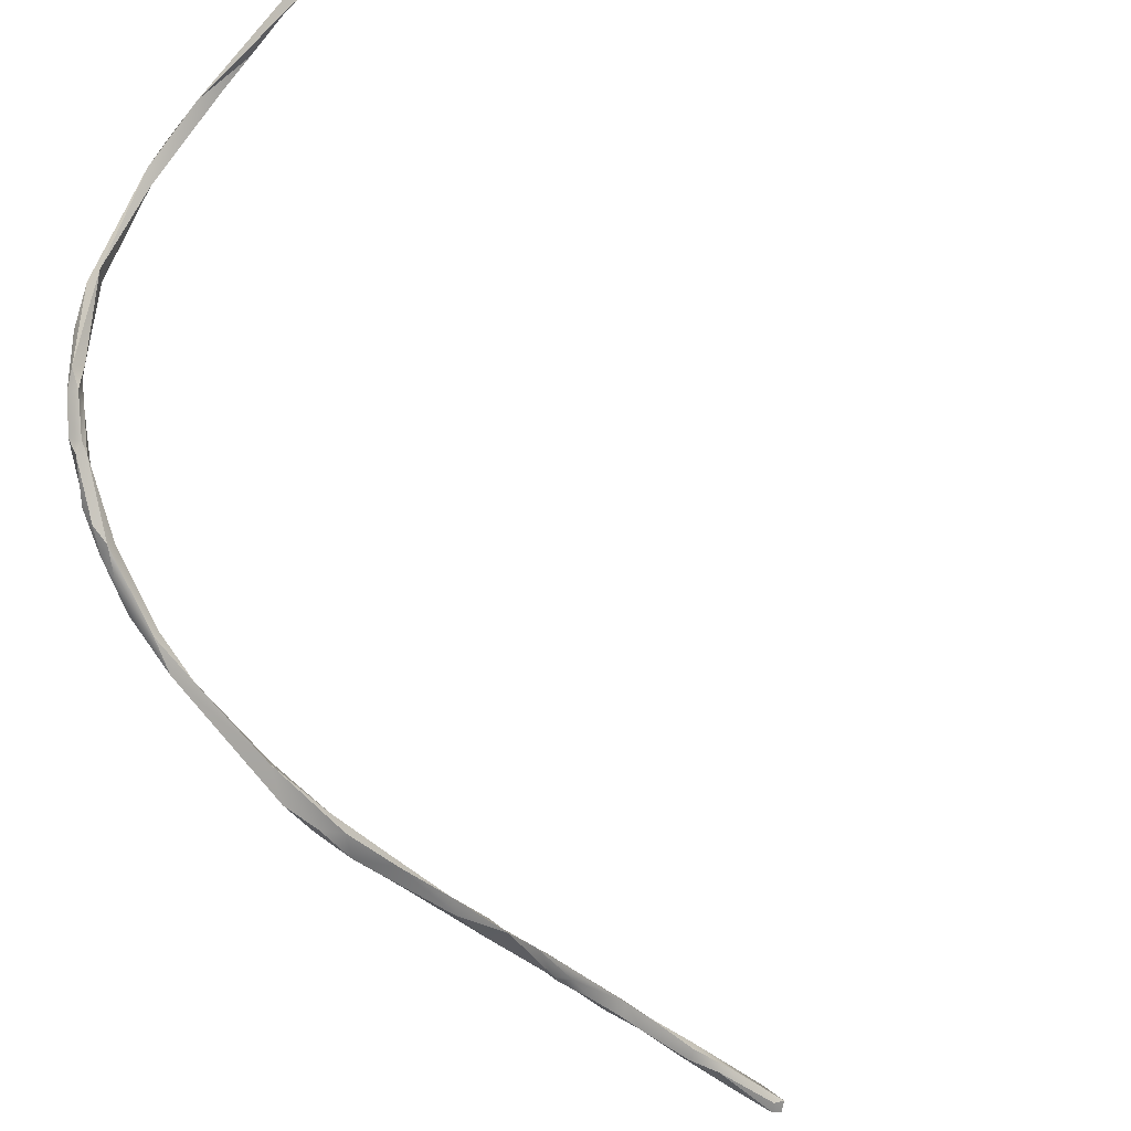
<metadata>
{"format":"obj","ext":"obj","renderer":"f3d","projection":"perspective","resolution":1024,"background":"white","views":[{"elev":-40.6,"azim":-123.9,"up":"+Z"}]}
</metadata>
<code>
v -24.88 -14.8 1511
v -24.6 -14.6 1510
v -24.6 -14.81 1510
v -24.6 -14.6 1511
v -24.6 -14.84 1511
v -24 -14.46 1510
v -23.4 -14.4 1510
v -21.8 -13.99 1509
v -21.8 -13.85 1510
v -20.8 -13.8 1509
v -20.6 -13.8 1509
v -20.4 -13.56 1509
v -20 -13.6 1509
v -19.8 -13.58 1508
v -18.2 -13 1507
v -19.59 -13.2 1508
v -19 -13.2 1508
v -19 -13.35 1508
v -18.78 -13 1508
v -18.39 -12.8 1507
v -17.1 -12.6 1505
v -16.8 -12.48 1505
v -16.79 -12.8 1505
v -17.77 -12.8 1507
v -15.4 -13.4 1502
v -15.29 -13.6 1502
v -15.2 -13.4 1502
v -16.01 -13 1503
v -15.86 -13 1503
v -16 -12.73 1503
v -15.8 -13.07 1503
v -15.86 -12.85 1503
v -15.6 -13.29 1503
v -15.62 -12.86 1503
v -15.42 -13.06 1503
v -15.42 -13.18 1502
v -15.2 -13.2 1502
v -16.2 -12.59 1504
v -13.4 -16.8 1499
v -14.15 -15.02 1500
v -14.19 -14.63 1500
v -13.8 -16.17 1499
v -13.8 -16.25 1499
v -13.69 -15.6 1500
v -13.45 -17.33 1499
v -14.68 -13.8 1501
v -14.6 -13.94 1501
v -14.53 -14.6 1500
v -14.6 -14.2 1501
v -14.6 -14.2 1501
v -14.43 -14.82 1501
v -14.33 -14.4 1501
v -12.76 -19.54 1498
v -12.5 -19 1498
v -12.6 -19.64 1498
v -12.41 -19.55 1498
v -12.2 -20.2 1498
v -12.27 -21.23 1498
v -12.07 -21.8 1498
v -11.98 -21.19 1498
v -12 -21.55 1498
v -11.75 -21.2 1498
v -11.56 -22.25 1497
v -11.6 -23.4 1498
v -11.64 -23.2 1498
v -13.2 -17.4 1499
v -11.38 -22.55 1498
v -11.4 -23.05 1498
v -11.08 -23.51 1498
v -11.03 -25.05 1498
v -10.84 -24.86 1498
v -10.64 -25.43 1498
v -10.6 -25.27 1498
v -10.6 -25.6 1498
v -10.41 -25.43 1498
v -10.38 -25.6 1498
v -10.3 -26.54 1498
v -10.2 -26.19 1498
v -10.04 -27.2 1498
v -9.815 -26.75 1498
v -9.781 -27.18 1498
v -9.332 -27.58 1498
v -9.385 -28.38 1499
v -9.181 -28.05 1499
v -8.6 -29.39 1499
v -8.981 -28.84 1499
v -8.602 -29.94 1499
v -8.473 -30 1499
v -8.4 -29.6 1499
v -6.83 -37.09 1499
v -8.4 -29.26 1499
v -8.4 -29.37 1499
v -8.4 -29.8 1499
v -8 -30.8 1499
v -7.883 -30.4 1499
v -7.793 -31.03 1499
v -7.753 -30.87 1499
v -7.565 -31.43 1499
v -7.855 -31.94 1499
v -7.6 -32 1499
v -7.601 -32.42 1499
v -7.598 -32.8 1499
v -7.636 -32.06 1499
v -7.4 -32.6 1499
v -7.148 -32.6 1499
v -7.198 -33.05 1499
v -7.251 -34.36 1499
v -7.2 -34.31 1499
v -7 -34.4 1499
v -7.067 -35.6 1499
v -6.979 -35.31 1499
v -6.839 -37.4 1499
v -6.6 -37.2 1499
v -6.6 -37.48 1499
v -6.803 -34.37 1499
v -6.777 -34.4 1499
v -6.583 -35.94 1499
v -6.567 -35.6 1499
v -6.8 -36.8 1499
v -6.6 -37.4 1499
v -6.6 -36.8 1499
v -6.386 -37.2 1499
v -24.88 -14.8 1511
v -24.88 -14.8 1511
v -24.88 -14.8 1511
v -24.6 -14.6 1510
v -24.6 -14.81 1510
v -24.6 -14.81 1510
v -24.6 -14.81 1510
v -24.6 -14.81 1510
v -24.6 -14.81 1510
v -24.6 -14.81 1510
v -24.6 -14.6 1511
v -24.6 -14.84 1511
v -24.6 -14.84 1511
v -24 -14.46 1510
v -24 -14.46 1510
v -24 -14.46 1510
v -24 -14.46 1510
v -23.4 -14.4 1510
v -23.4 -14.4 1510
v -23.4 -14.4 1510
v -21.8 -13.99 1509
v -21.8 -13.99 1509
v -21.8 -13.99 1509
v -21.8 -13.85 1510
v -21.8 -13.85 1510
v -21.8 -13.85 1510
v -21.8 -13.85 1510
v -21.8 -13.85 1510
v -20.8 -13.8 1509
v -20.8 -13.8 1509
v -20.8 -13.8 1509
v -20.8 -13.8 1509
v -20.6 -13.8 1509
v -20.6 -13.8 1509
v -20.6 -13.8 1509
v -20.6 -13.8 1509
v -20.4 -13.56 1509
v -20.4 -13.56 1509
v -20.4 -13.56 1509
v -20 -13.6 1509
v -20 -13.6 1509
v -19.8 -13.58 1508
v -19.8 -13.58 1508
v -18.2 -13 1507
v -18.2 -13 1507
v -19.59 -13.2 1508
v -19.59 -13.2 1508
v -19.59 -13.2 1508
v -19 -13.2 1508
v -19 -13.2 1508
v -19 -13.35 1508
v -18.39 -12.8 1507
v -18.39 -12.8 1507
v -17.1 -12.6 1505
v -17.1 -12.6 1505
v -17.1 -12.6 1505
v -16.8 -12.48 1505
v -16.8 -12.48 1505
v -16.8 -12.48 1505
v -16.79 -12.8 1505
v -16.79 -12.8 1505
v -16.79 -12.8 1505
v -17.77 -12.8 1507
v -17.77 -12.8 1507
v -17.77 -12.8 1507
v -15.4 -13.4 1502
v -15.4 -13.4 1502
v -15.29 -13.6 1502
v -15.29 -13.6 1502
v -15.29 -13.6 1502
v -15.29 -13.6 1502
v -15.2 -13.4 1502
v -15.2 -13.4 1502
v -15.2 -13.4 1502
v -16.01 -13 1503
v -16.01 -13 1503
v -16.01 -13 1503
v -15.86 -13 1503
v -15.86 -13 1503
v -16 -12.73 1503
v -16 -12.73 1503
v -16 -12.73 1503
v -15.8 -13.07 1503
v -15.86 -12.85 1503
v -15.6 -13.29 1503
v -15.6 -13.29 1503
v -15.62 -12.86 1503
v -15.62 -12.86 1503
v -15.42 -13.06 1503
v -15.42 -13.06 1503
v -15.2 -13.2 1502
v -15.2 -13.2 1502
v -16.2 -12.59 1504
v -13.4 -16.8 1499
v -13.4 -16.8 1499
v -13.4 -16.8 1499
v -14.19 -14.63 1500
v -14.19 -14.63 1500
v -13.8 -16.17 1499
v -13.8 -16.17 1499
v -13.8 -16.25 1499
v -13.8 -16.25 1499
v -13.8 -16.25 1499
v -13.69 -15.6 1500
v -13.69 -15.6 1500
v -13.69 -15.6 1500
v -13.69 -15.6 1500
v -13.45 -17.33 1499
v -13.45 -17.33 1499
v -14.68 -13.8 1501
v -14.68 -13.8 1501
v -14.6 -13.94 1501
v -14.6 -13.94 1501
v -14.53 -14.6 1500
v -14.53 -14.6 1500
v -14.53 -14.6 1500
v -14.6 -14.2 1501
v -14.6 -14.2 1501
v -14.6 -14.2 1501
v -14.6 -14.2 1501
v -14.6 -14.2 1501
v -14.6 -14.2 1501
v -14.43 -14.82 1501
v -14.43 -14.82 1501
v -14.33 -14.4 1501
v -12.76 -19.54 1498
v -12.76 -19.54 1498
v -12.5 -19 1498
v -12.6 -19.64 1498
v -12.41 -19.55 1498
v -12.41 -19.55 1498
v -12.2 -20.2 1498
v -12.2 -20.2 1498
v -12.2 -20.2 1498
v -12.27 -21.23 1498
v -12.07 -21.8 1498
v -11.98 -21.19 1498
v -12 -21.55 1498
v -12 -21.55 1498
v -11.75 -21.2 1498
v -11.75 -21.2 1498
v -11.75 -21.2 1498
v -11.56 -22.25 1497
v -11.56 -22.25 1497
v -11.6 -23.4 1498
v -11.64 -23.2 1498
v -13.2 -17.4 1499
v -13.2 -17.4 1499
v -13.2 -17.4 1499
v -11.38 -22.55 1498
v -11.4 -23.05 1498
v -11.08 -23.51 1498
v -11.03 -25.05 1498
v -11.03 -25.05 1498
v -10.84 -24.86 1498
v -10.64 -25.43 1498
v -10.64 -25.43 1498
v -10.6 -25.6 1498
v -10.6 -25.6 1498
v -10.41 -25.43 1498
v -10.38 -25.6 1498
v -10.3 -26.54 1498
v -10.2 -26.19 1498
v -10.2 -26.19 1498
v -10.2 -26.19 1498
v -10.04 -27.2 1498
v -10.04 -27.2 1498
v -10.04 -27.2 1498
v -9.815 -26.75 1498
v -9.815 -26.75 1498
v -9.815 -26.75 1498
v -9.781 -27.18 1498
v -9.781 -27.18 1498
v -9.332 -27.58 1498
v -9.385 -28.38 1499
v -9.385 -28.38 1499
v -9.181 -28.05 1499
v -8.6 -29.39 1499
v -8.6 -29.39 1499
v -8.602 -29.94 1499
v -8.4 -29.6 1499
v -6.83 -37.09 1499
v -8.4 -29.26 1499
v -8.4 -29.26 1499
v -8.4 -29.37 1499
v -8.4 -29.8 1499
v -8.4 -29.8 1499
v -8 -30.8 1499
v -7.883 -30.4 1499
v -7.883 -30.4 1499
v -7.883 -30.4 1499
v -7.753 -30.87 1499
v -7.753 -30.87 1499
v -7.565 -31.43 1499
v -7.855 -31.94 1499
v -7.6 -32 1499
v -7.598 -32.8 1499
v -7.598 -32.8 1499
v -7.636 -32.06 1499
v -7.4 -32.6 1499
v -7.148 -32.6 1499
v -7.148 -32.6 1499
v -7.148 -32.6 1499
v -7.198 -33.05 1499
v -7.198 -33.05 1499
v -7.251 -34.36 1499
v -7.2 -34.31 1499
v -7.2 -34.31 1499
v -7 -34.4 1499
v -7 -34.4 1499
v -7.067 -35.6 1499
v -6.979 -35.31 1499
v -6.979 -35.31 1499
v -6.839 -37.4 1499
v -6.839 -37.4 1499
v -6.839 -37.4 1499
v -6.6 -37.2 1499
v -6.6 -37.2 1499
v -6.6 -37.48 1499
v -6.6 -37.48 1499
v -6.6 -37.48 1499
v -6.803 -34.37 1499
v -6.777 -34.4 1499
v -6.777 -34.4 1499
v -6.777 -34.4 1499
v -6.583 -35.94 1499
v -6.583 -35.94 1499
v -6.567 -35.6 1499
v -6.6 -37.4 1499
v -6.6 -37.4 1499
v -6.6 -37.4 1499
v -6.6 -36.8 1499
v -6.386 -37.2 1499
v -6.386 -37.2 1499
g grp1
f 4 6 2
f 4 2 1
f 123 126 3
f 124 127 5
f 134 133 125
f 2 6 9
f 3 126 146
f 128 136 135
f 134 137 133
f 7 147 138
f 129 140 139
f 148 8 130
f 149 141 10
f 131 143 151
f 152 142 132
f 148 16 8
f 11 144 168
f 145 155 153
f 12 169 150
f 156 159 154
f 10 160 149
f 170 14 157
f 13 159 156
f 164 162 158
f 17 169 12
f 171 161 163
f 172 162 164
f 172 164 18
f 170 20 15
f 170 15 14
f 174 169 19
f 169 17 19
f 173 165 166
f 24 174 19
f 17 24 19
f 185 172 18
f 174 24 22
f 166 186 173
f 30 28 21
f 197 23 176
f 177 179 202
f 38 203 180
f 32 182 198
f 206 215 183
f 179 177 175
f 178 15 20
f 183 181 187
f 184 186 166
f 176 23 167
f 181 183 215
f 27 25 37
f 194 26 188
f 190 33 189
f 35 207 50
f 241 208 191
f 195 213 46
f 232 214 211
f 233 212 242
f 29 28 30
f 34 200 204
f 209 203 38
f 32 198 31
f 205 199 201
f 206 210 215
f 201 33 205
f 32 31 35
f 206 211 210
f 34 36 200
f 36 25 200
f 201 189 33
f 36 34 37
f 37 25 36
f 35 31 207
f 214 210 211
f 42 39 45
f 41 40 48
f 43 51 236
f 44 40 41
f 219 52 226
f 223 247 245
f 223 227 247
f 40 221 237
f 236 222 43
f 224 66 228
f 221 40 216
f 269 225 230
f 231 43 222
f 40 44 216
f 217 229 270
f 270 54 217
f 196 47 49
f 26 194 239
f 46 234 195
f 239 238 26
f 48 240 41
f 51 192 236
f 47 220 49
f 246 243 193
f 242 235 233
f 235 52 219
f 247 244 245
f 52 235 242
f 45 39 53
f 230 248 55
f 230 55 269
f 39 57 53
f 250 254 218
f 54 56 255
f 56 54 270
f 252 271 251
f 56 62 255
f 61 262 253
f 251 260 252
f 248 58 55
f 249 59 257
f 58 261 55
f 60 258 53
f 59 65 257
f 261 58 268
f 60 53 57
f 256 263 259
f 68 262 61
f 261 268 273
f 63 259 263
f 258 60 265
f 258 265 64
f 59 267 65
f 266 264 67
f 262 68 272
f 266 67 69
f 272 68 274
f 64 265 72
f 72 70 64
f 65 267 275
f 268 276 71
f 277 274 68
f 268 71 273
f 278 266 69
f 276 74 71
f 274 277 73
f 280 73 277
f 278 69 75
f 282 274 73
f 279 80 79
f 72 288 70
f 73 280 76
f 276 77 74
f 77 276 289
f 291 278 75
f 73 283 282
f 282 283 292
f 76 280 78
f 285 281 284
f 292 283 286
f 285 284 81
f 294 77 289
f 292 286 82
f 296 287 295
f 294 289 83
f 296 295 84
f 294 83 299
f 91 292 82
f 296 84 305
f 86 299 83
f 79 80 85
f 297 290 300
f 301 293 306
f 89 88 300
f 300 88 297
f 86 93 299
f 87 308 86
f 83 87 86
f 305 84 92
f 302 298 88
f 307 299 93
f 87 103 308
f 88 99 302
f 87 317 103
f 303 301 306
f 94 88 89
f 111 90 110
f 304 114 112
f 90 336 110
f 305 92 95
f 306 311 303
f 93 312 307
f 88 94 99
f 94 100 99
f 303 311 310
f 311 96 310
f 310 96 318
f 97 312 93
f 321 314 309
f 311 98 96
f 96 98 318
f 313 315 316
f 316 315 105
f 98 323 104
f 321 324 314
f 99 100 101
f 101 102 99
f 319 103 317
f 318 98 104
f 100 322 101
f 102 101 322
f 322 107 102
f 321 106 324
f 103 319 326
f 328 108 320
f 319 329 326
f 322 109 107
f 109 111 107
f 104 323 115
f 331 104 115
f 332 117 334
f 344 325 116
f 345 324 106
f 346 327 330
f 346 330 121
f 107 111 110
f 328 333 108
f 108 333 119
f 121 330 119
f 119 333 337
f 117 113 334
f 335 339 304
f 114 304 339
f 340 348 122
f 341 340 122
f 349 331 115
f 118 348 344
f 344 116 118
f 350 347 354
f 348 118 122
f 119 120 121
f 119 337 120
f 351 338 342
f 355 350 354
f 355 354 352
f 356 353 343

</code>
